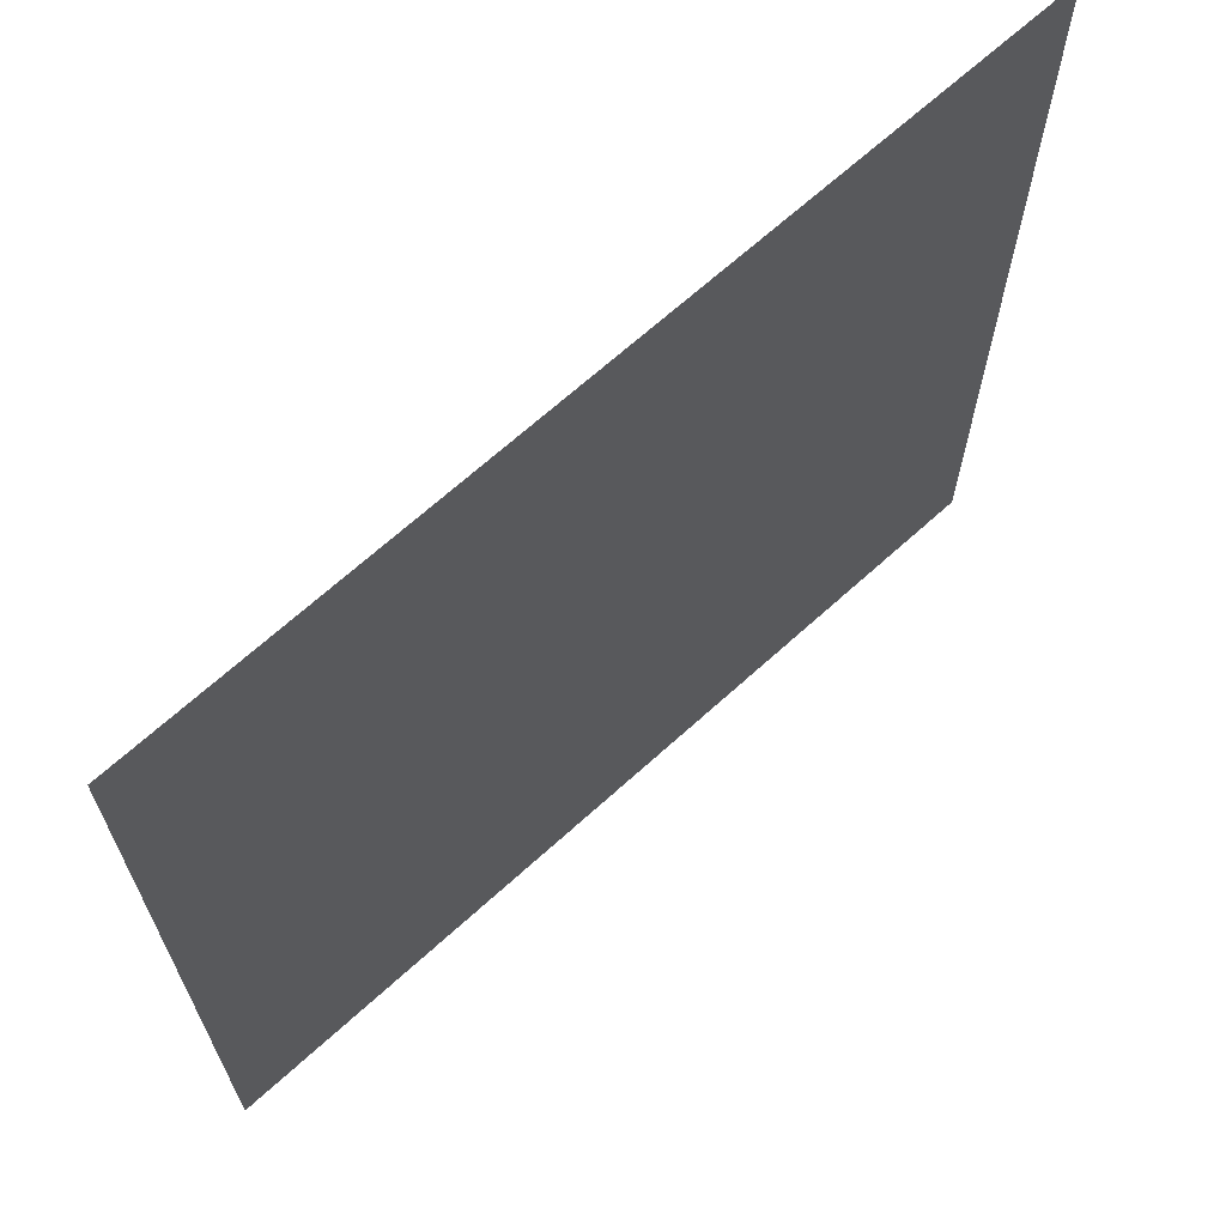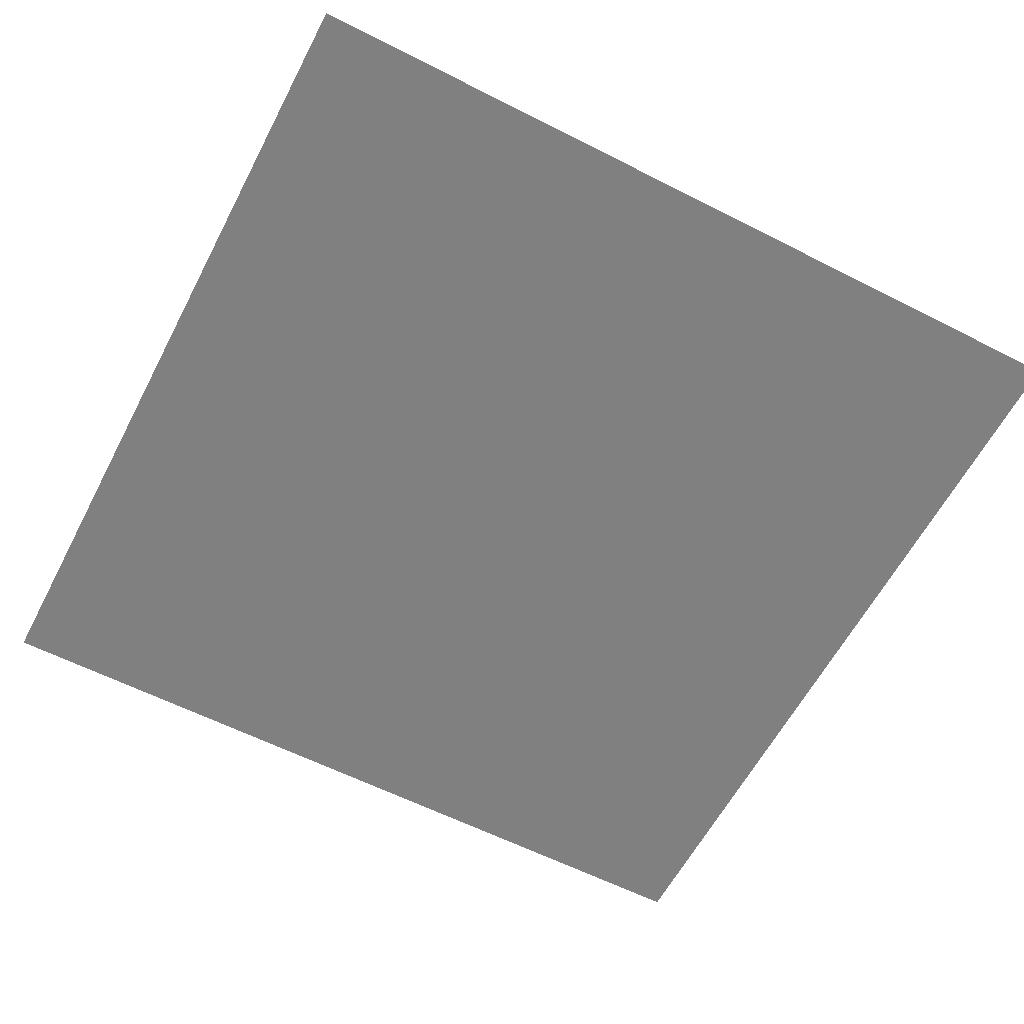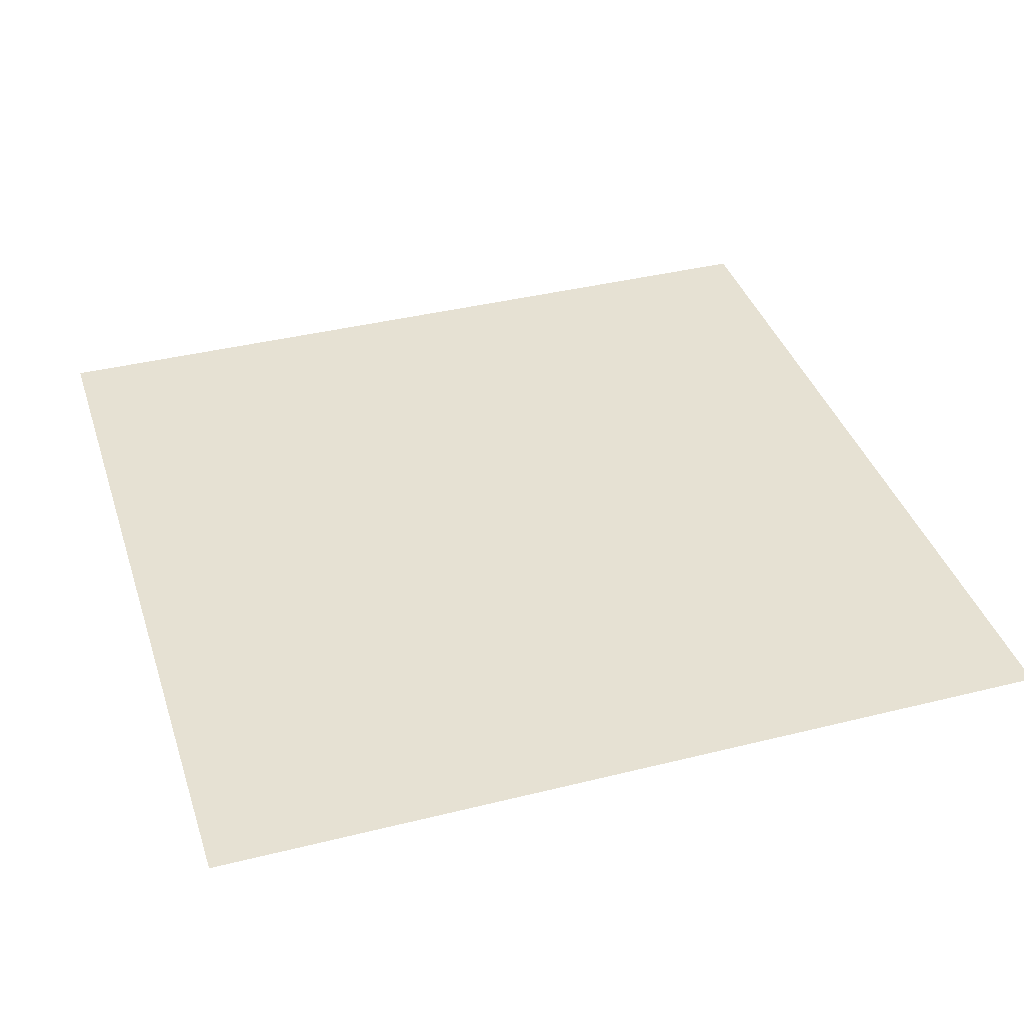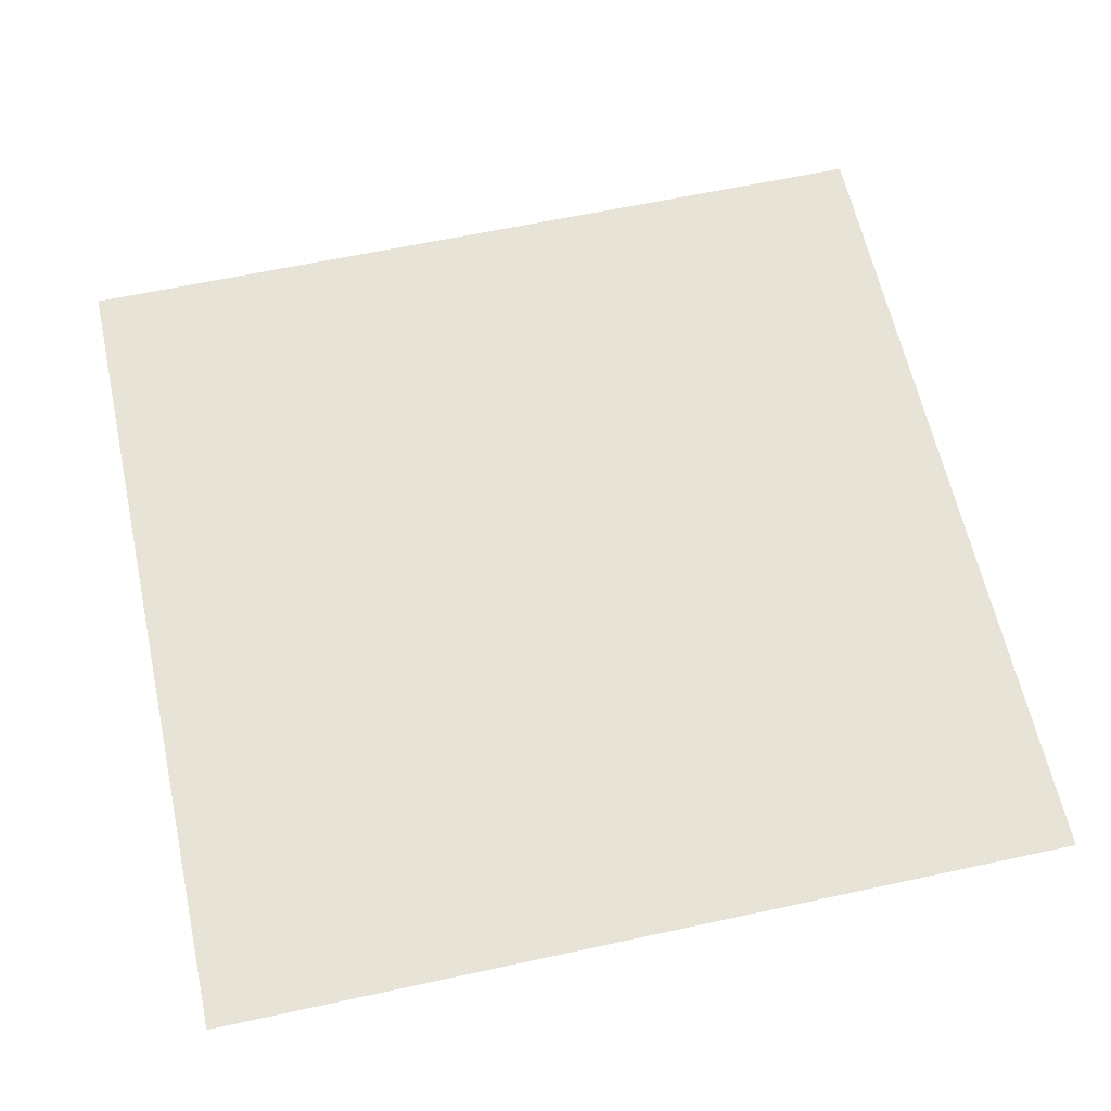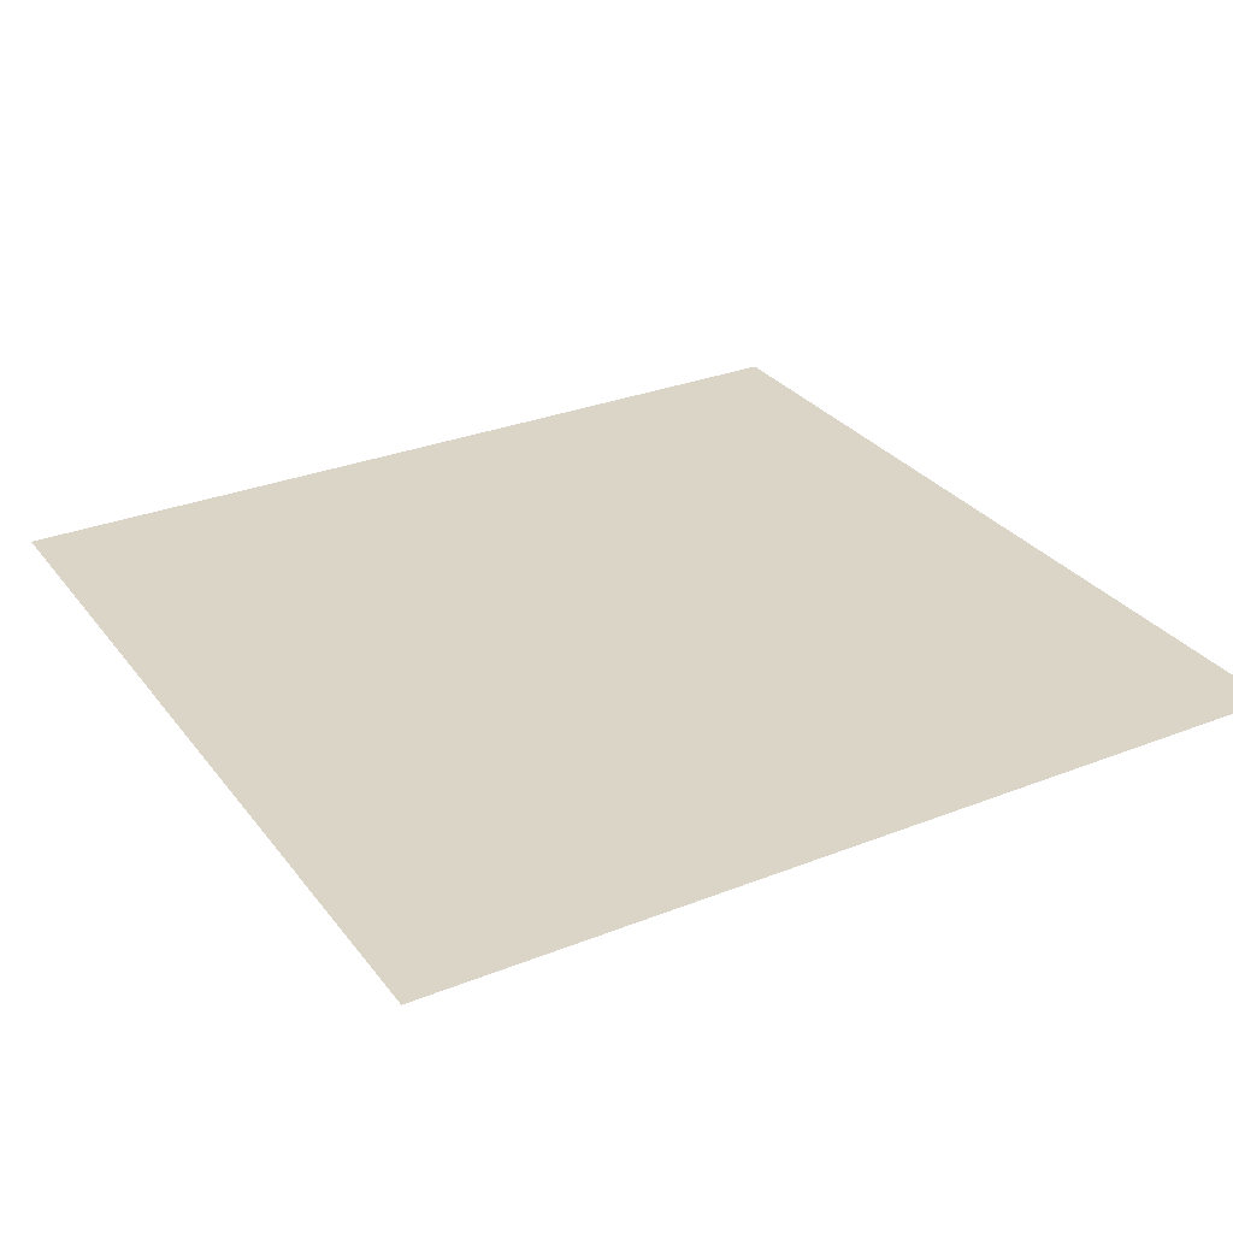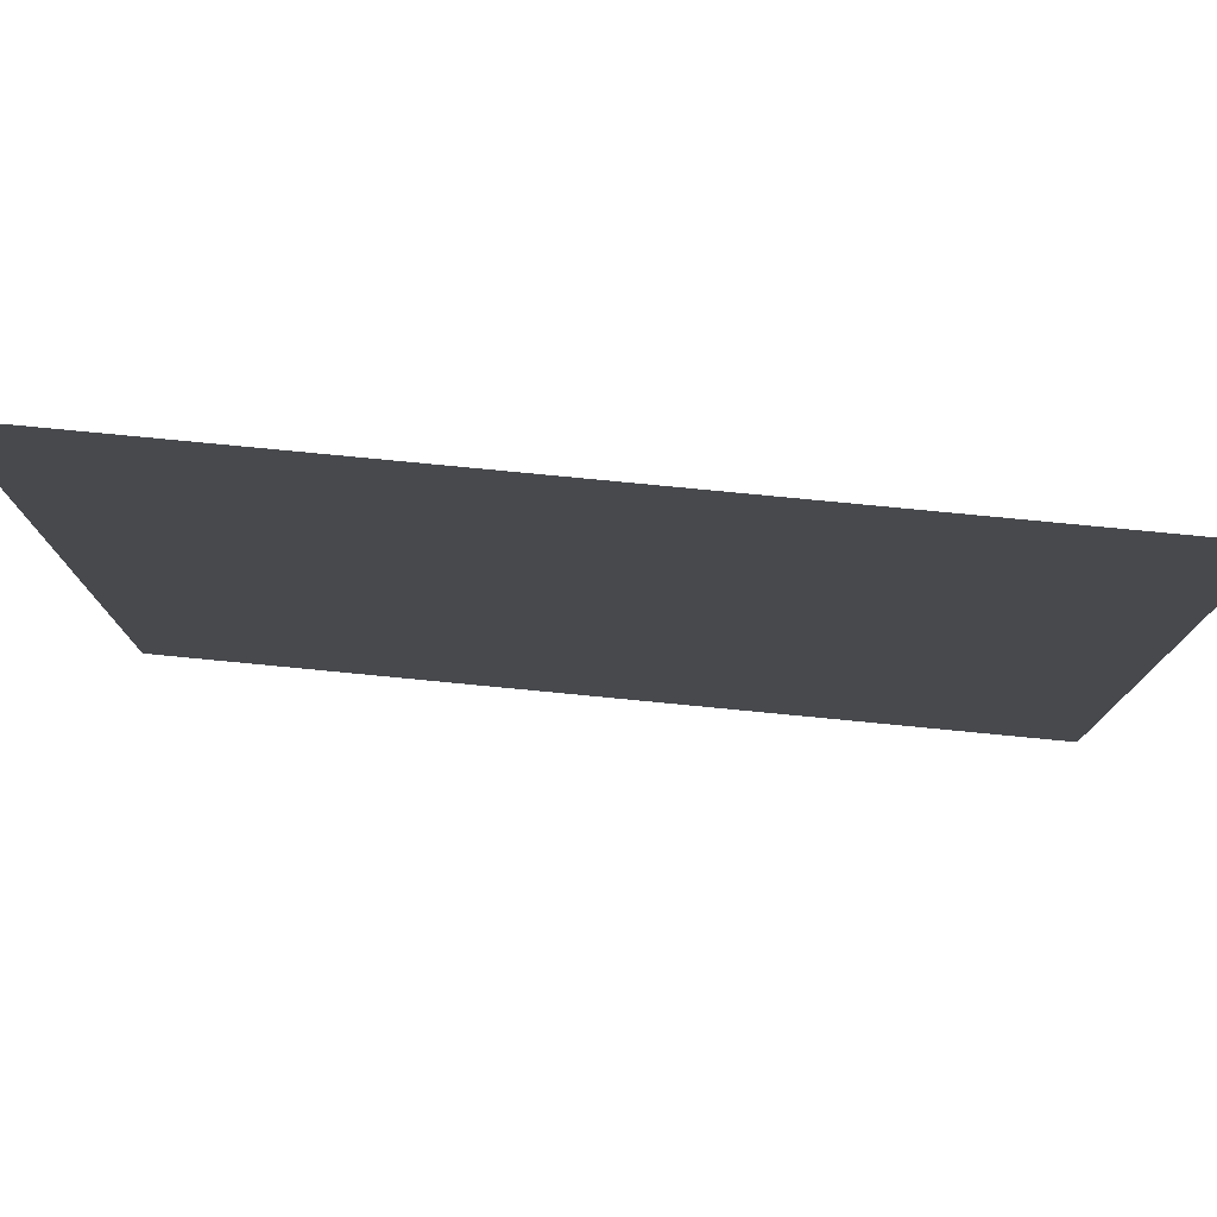
<metadata>
{"format":"obj","ext":"obj","renderer":"f3d","projection":"perspective","resolution":1024,"background":"white","views":[{"elev":67.4,"azim":137.7,"up":"+Z"},{"elev":-60.2,"azim":-27.5,"up":"+Y"},{"elev":38.7,"azim":-17.4,"up":"+Y"},{"elev":62.0,"azim":-12.4,"up":"+Y"},{"elev":29.6,"azim":-30.1,"up":"+Y"},{"elev":78.9,"azim":-174.5,"up":"+Z"}]}
</metadata>
<code>
o Cube
v -0.05001 -2e-06 -0.1361
v -0.05001 0 -0.1361
v -0.05001 -2e-06 -8.984
v -0.05001 -0 -8.984
v -9.021 -2e-06 -0.1361
v -9.021 0 -0.1361
v -9.021 -2e-06 -8.984
v -9.021 -0 -8.984
f 4 3 7 8
f 8 7 5 6
f 2 1 3 4
f 6 2 4 8
f 6 5 1 2
f 1 5 7 3

</code>
